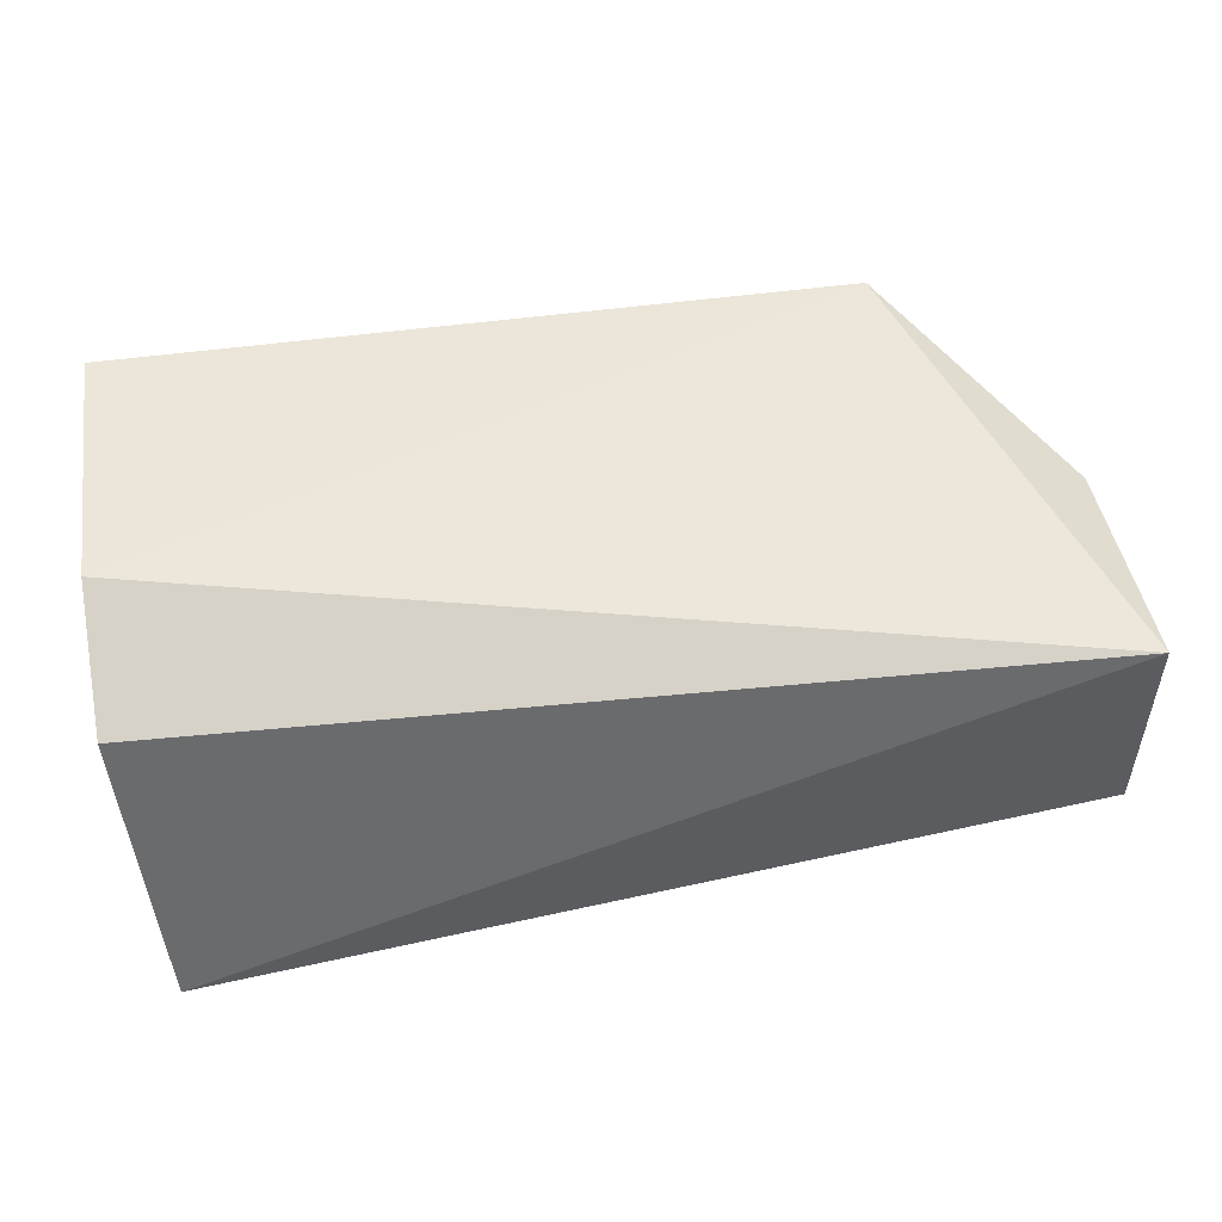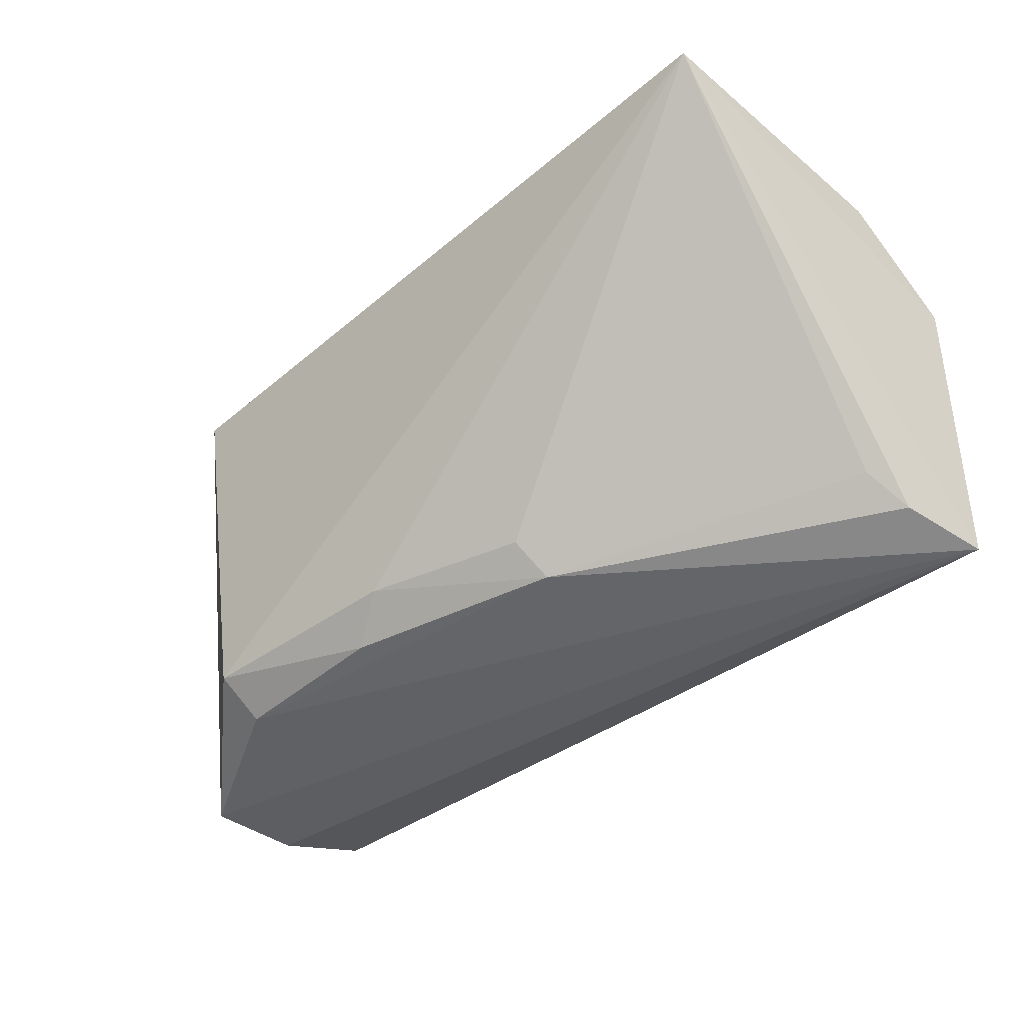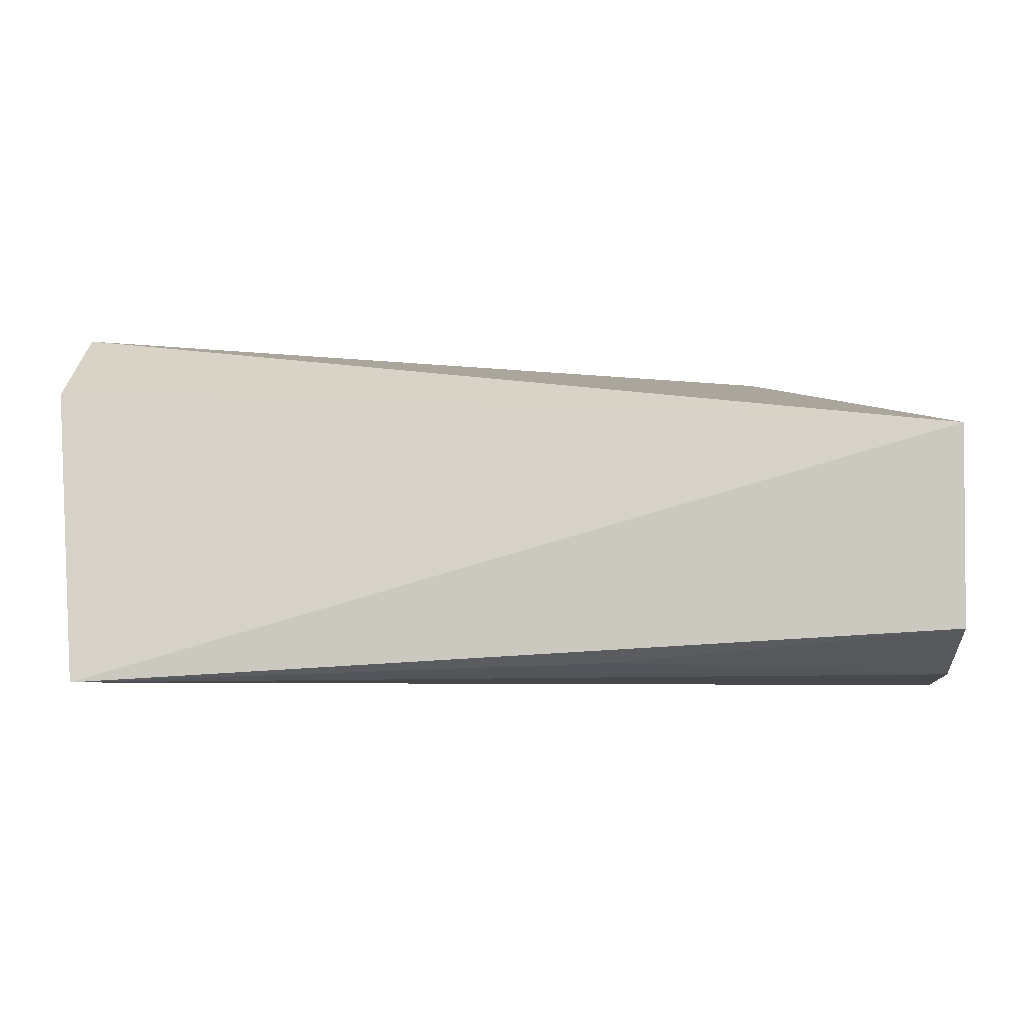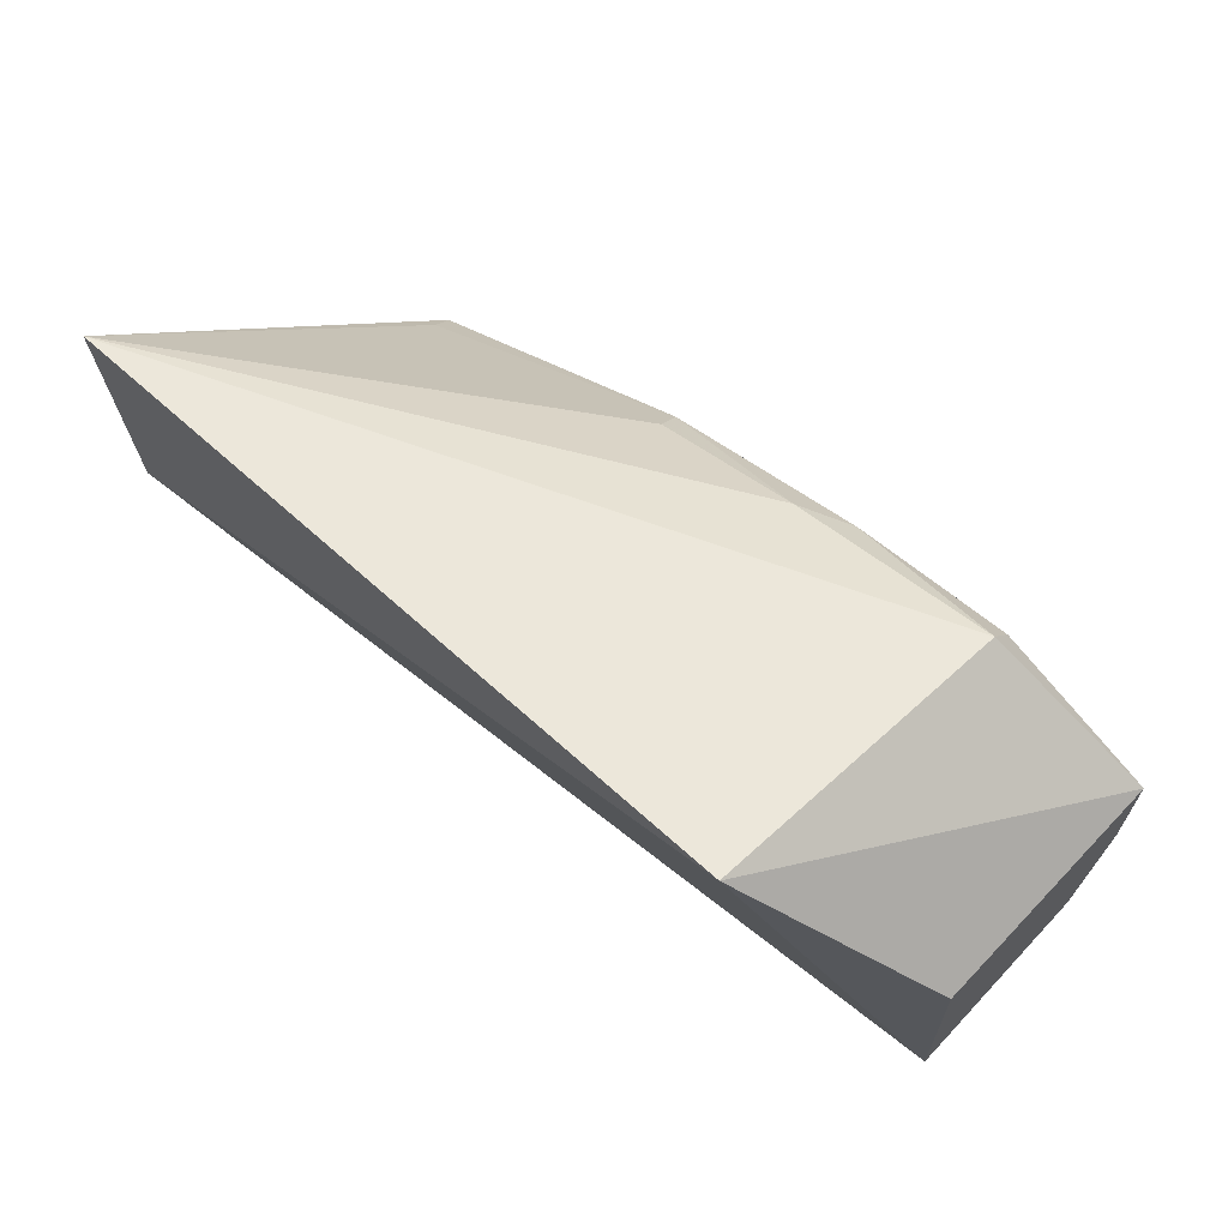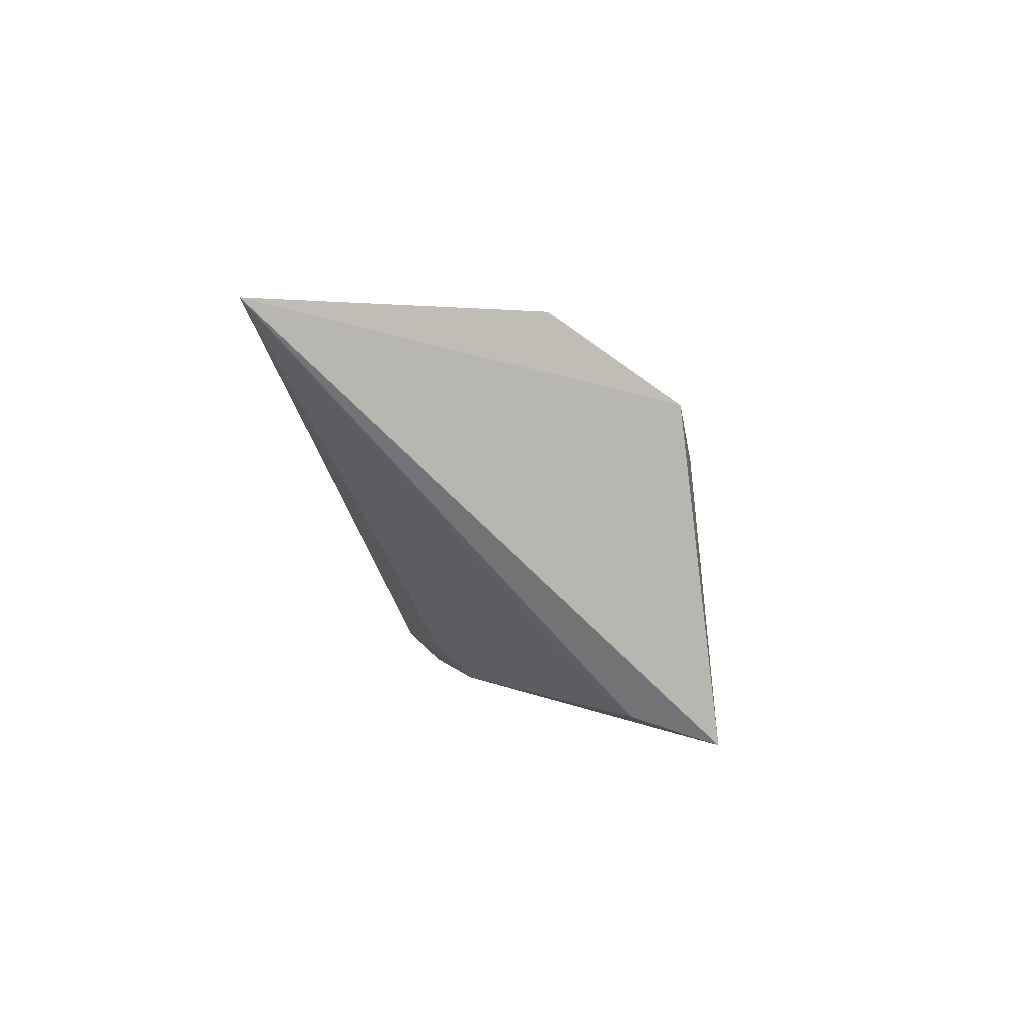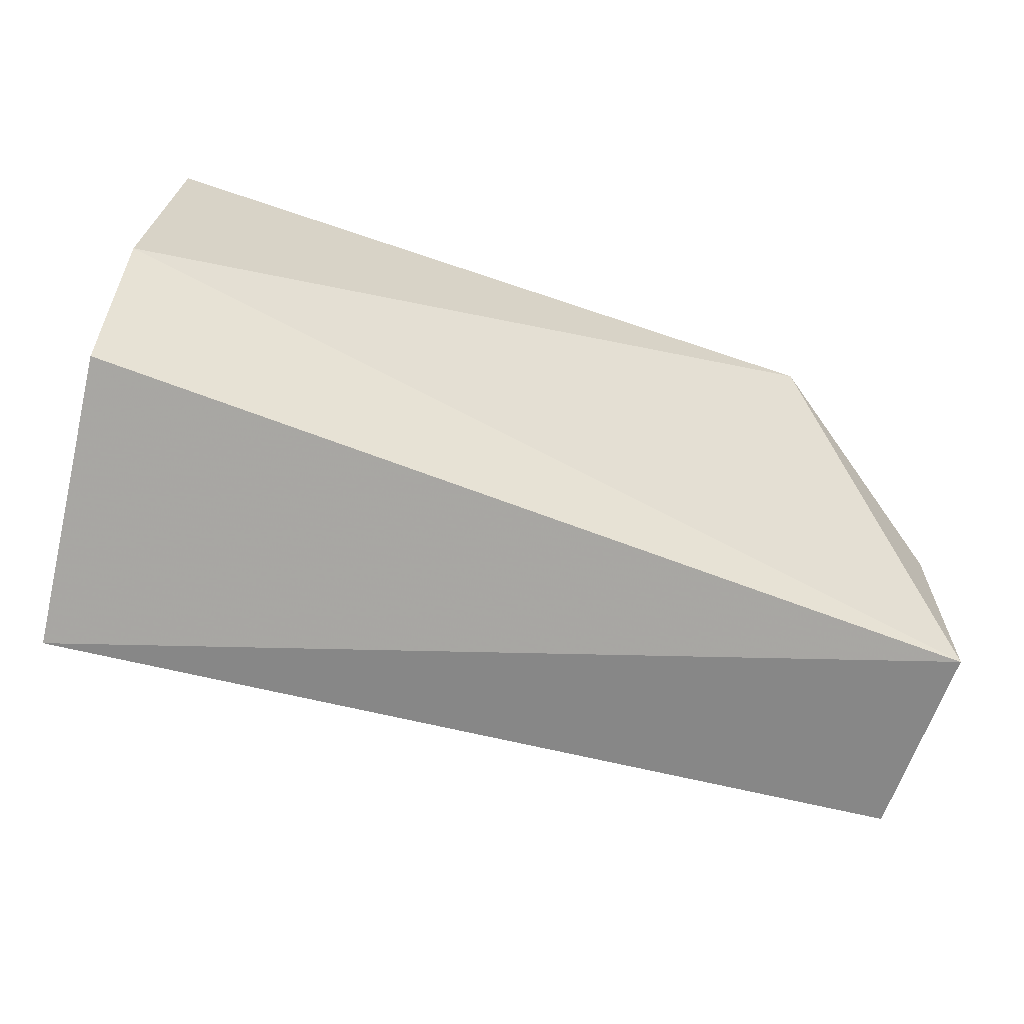
<metadata>
{"format":"obj","ext":"obj","renderer":"f3d","projection":"perspective","resolution":1024,"background":"white","views":[{"elev":43.7,"azim":-10.3,"up":"+Z"},{"elev":-43.6,"azim":-134.9,"up":"+Z"},{"elev":-7.4,"azim":1.9,"up":"+Z"},{"elev":64.3,"azim":43.8,"up":"+Y"},{"elev":1.0,"azim":-85.4,"up":"+Z"},{"elev":-67.9,"azim":-17.9,"up":"+Y"}]}
</metadata>
<code>
v -0.004781 0.04893 0.01329
v 0.0009533 0.03487 0.009237
v 0.0009226 0.04235 0.0007332
v -0.02889 0.03445 0.0005638
v -0.02977 0.03941 0.01323
v 0.00094 0.03549 0.002356
v -0.02948 0.04854 0.01374
v 0.0009546 0.0425 0.009548
v -0.02981 0.03557 0.0105
v 0.0009524 0.03897 0.0009855
v -0.004527 0.04675 0.002009
v -0.01079 0.03585 0.001252
v -0.004607 0.04514 0.0009508
v -0.01736 0.04293 0.001279
v -0.02811 0.03701 0.001273
v -0.01172 0.04583 0.002354
v -0.02758 0.0384 0.002302
v -0.01705 0.04412 0.00232
v -0.01012 0.04495 0.001223
f 5 2 1
f 6 2 4
f 7 5 1
f 8 1 2
f 8 3 1
f 9 4 2
f 9 2 5
f 9 7 4
f 9 5 7
f 10 4 3
f 10 3 8
f 10 8 2
f 10 2 6
f 11 7 1
f 11 1 3
f 12 10 6
f 12 6 4
f 12 4 10
f 13 11 3
f 13 3 4
f 14 13 4
f 15 14 4
f 15 4 7
f 16 7 11
f 17 15 7
f 17 14 15
f 18 16 14
f 18 7 16
f 18 17 7
f 18 14 17
f 19 16 11
f 19 11 13
f 19 13 14
f 19 14 16

</code>
